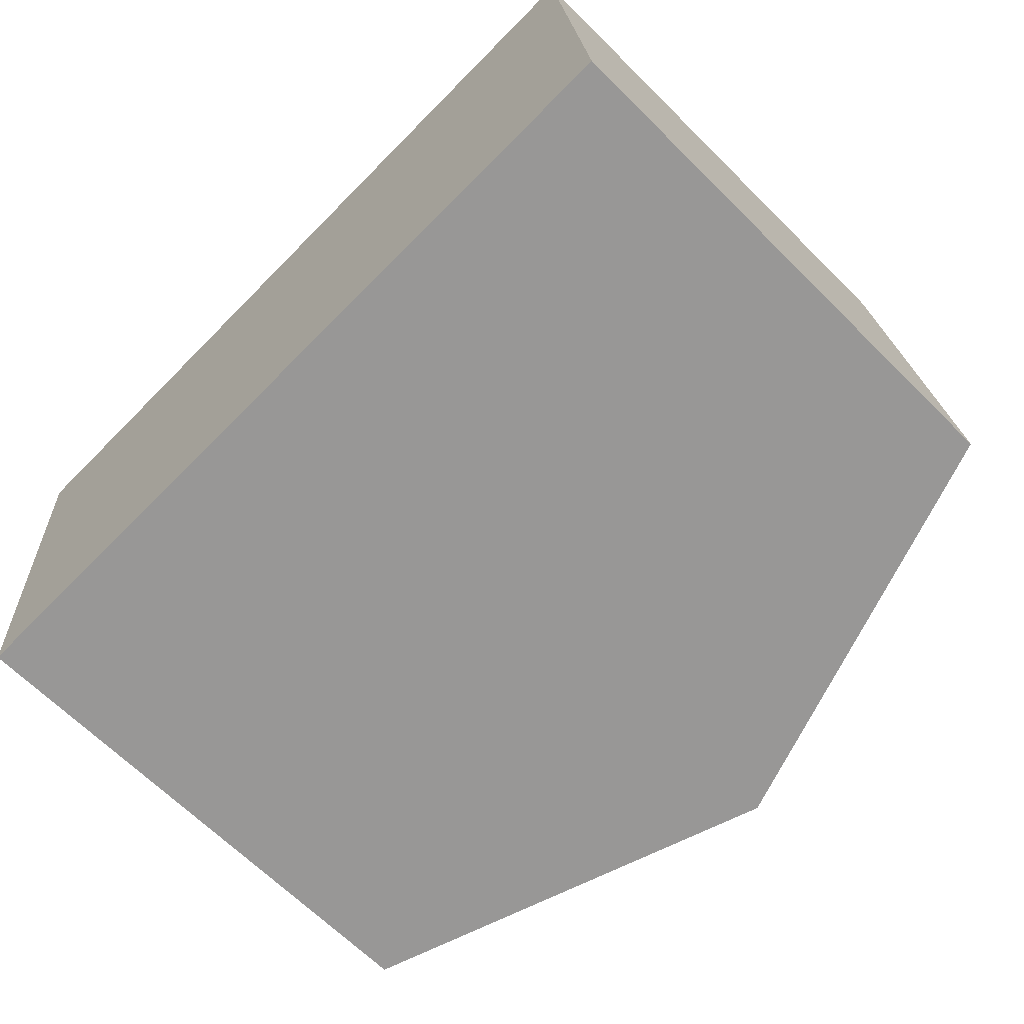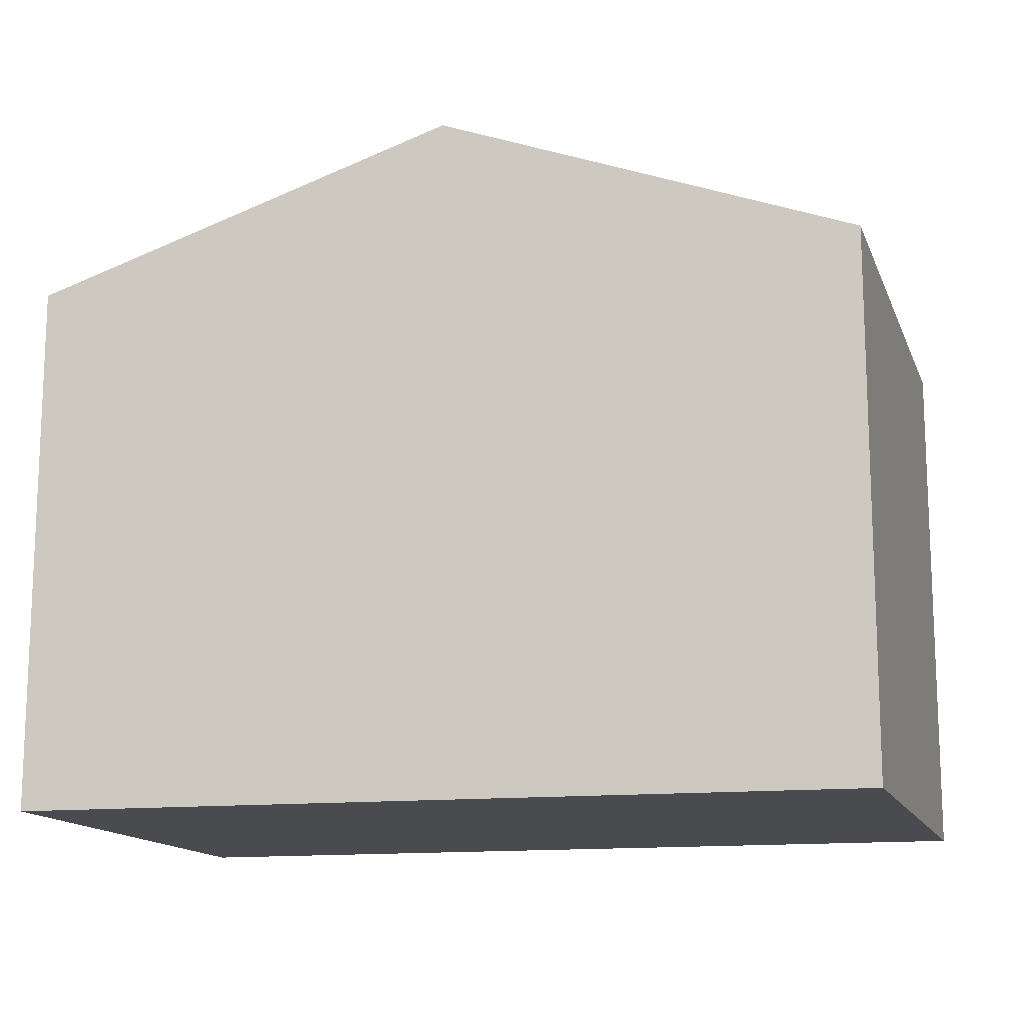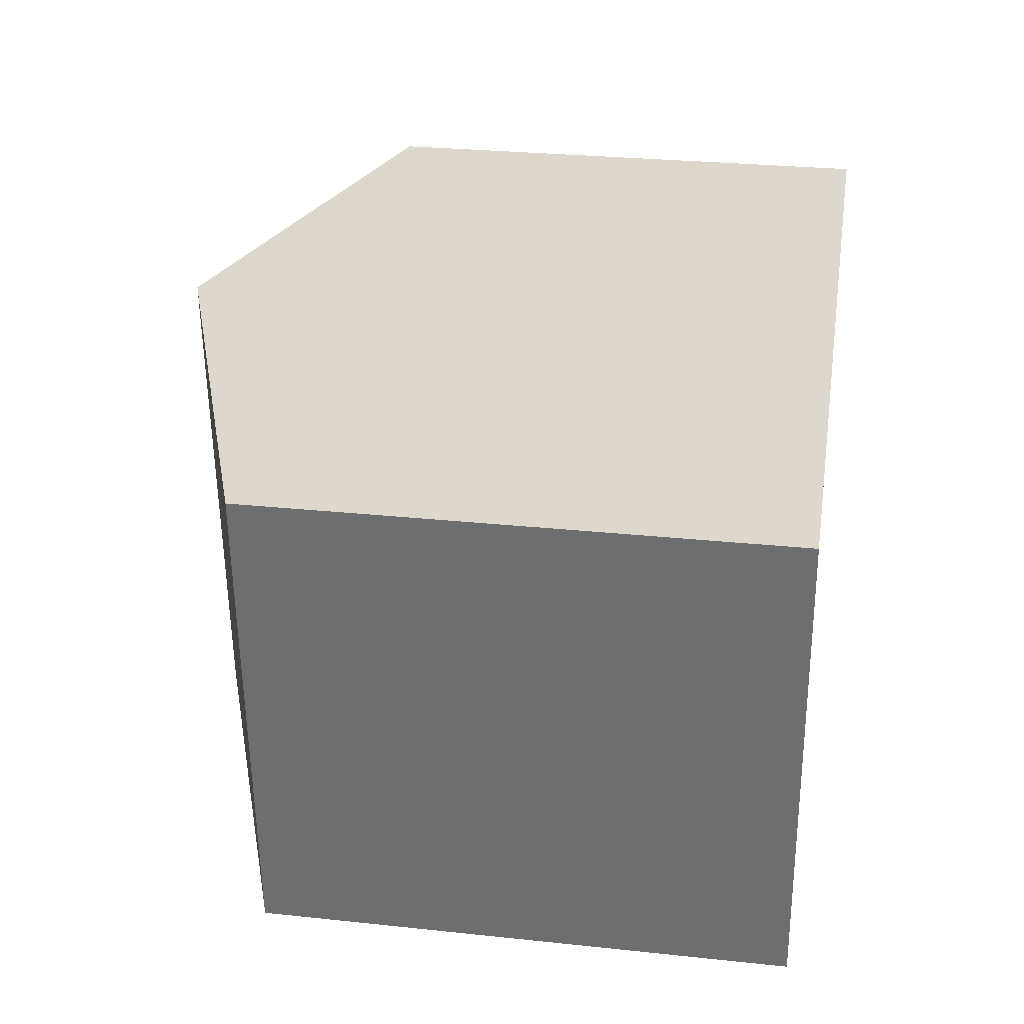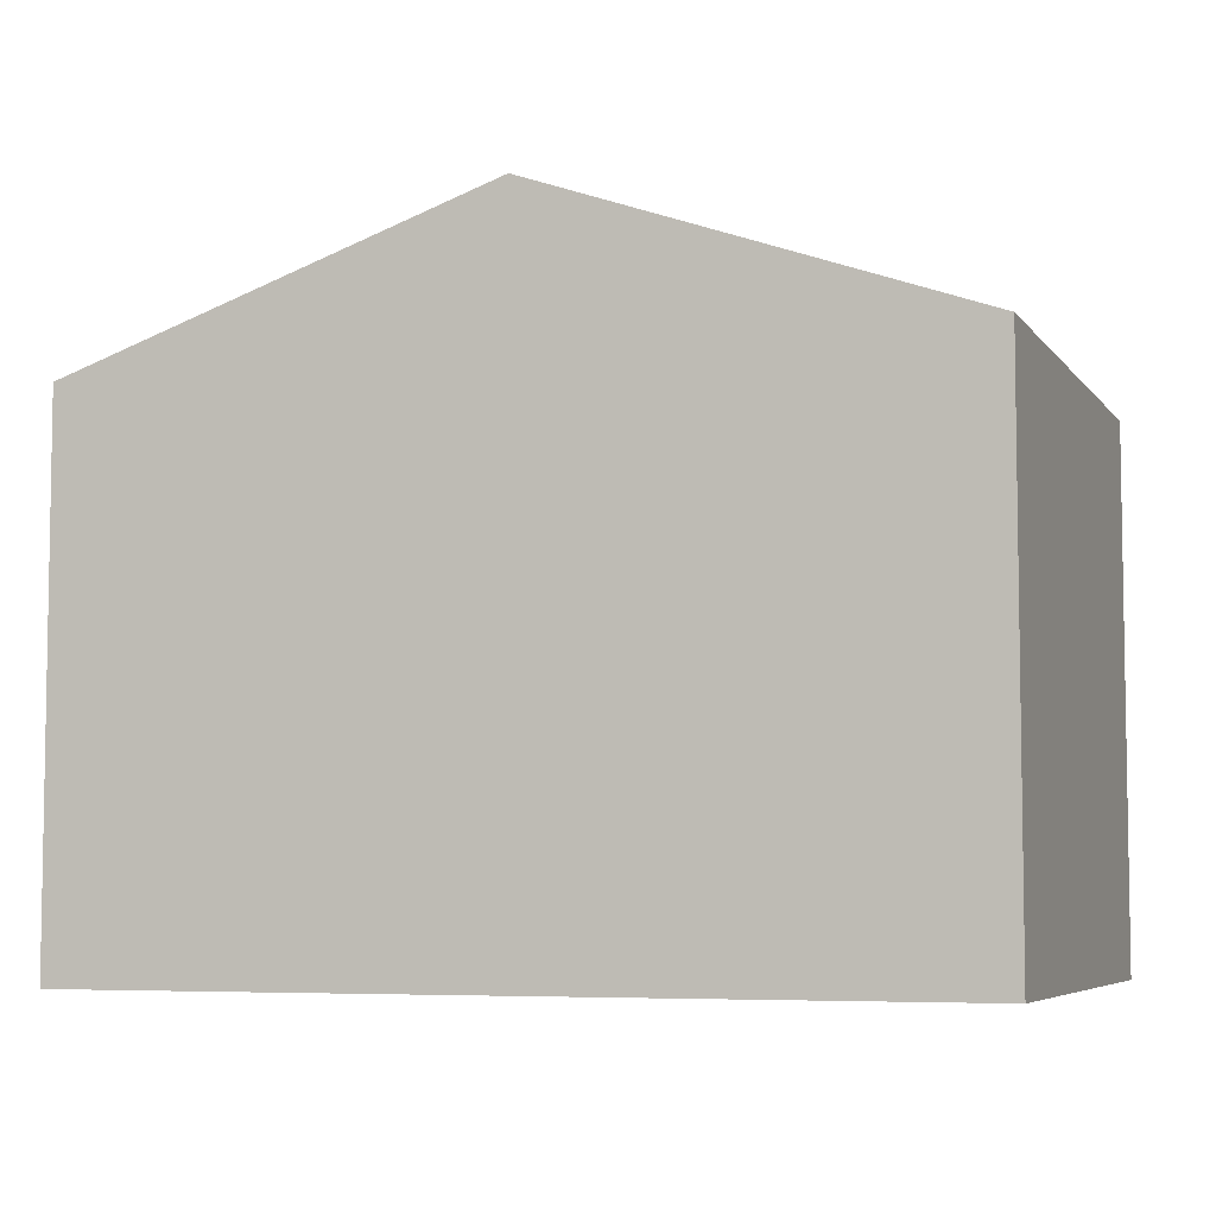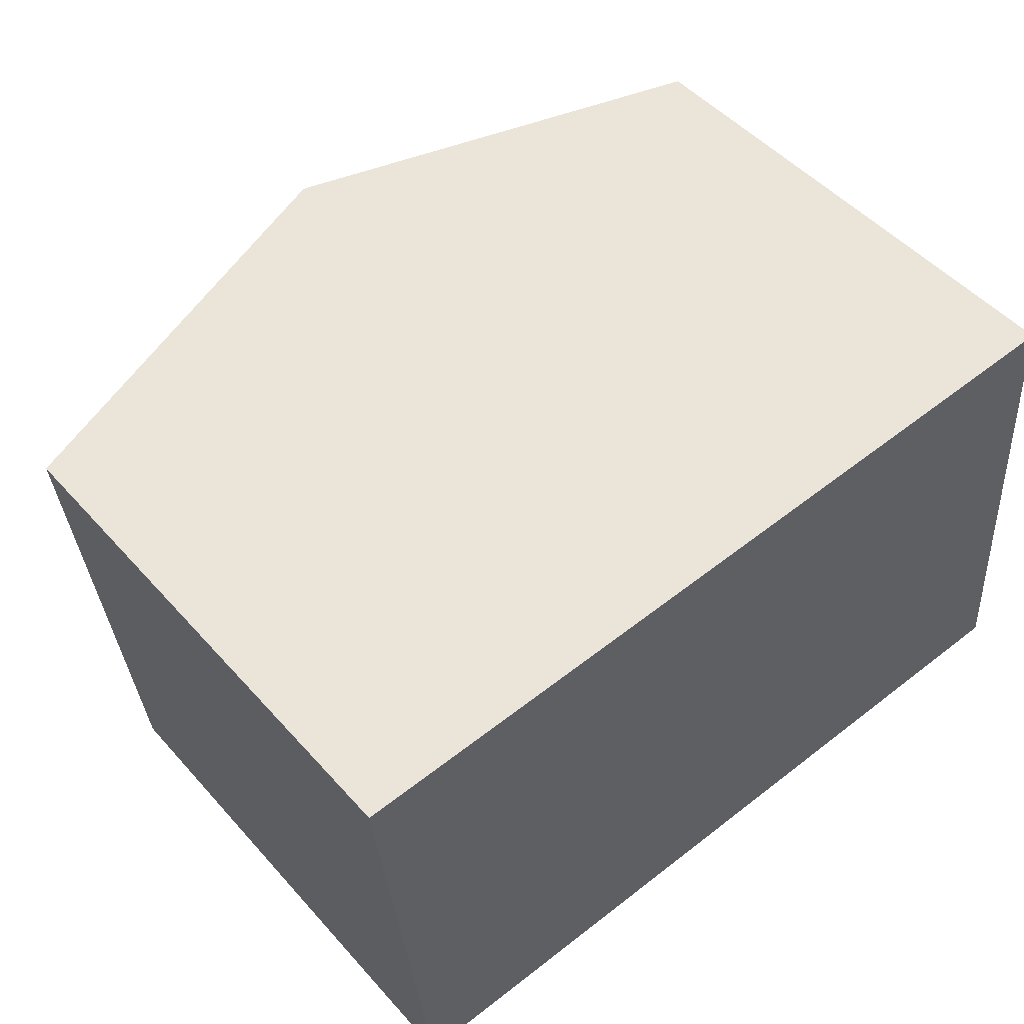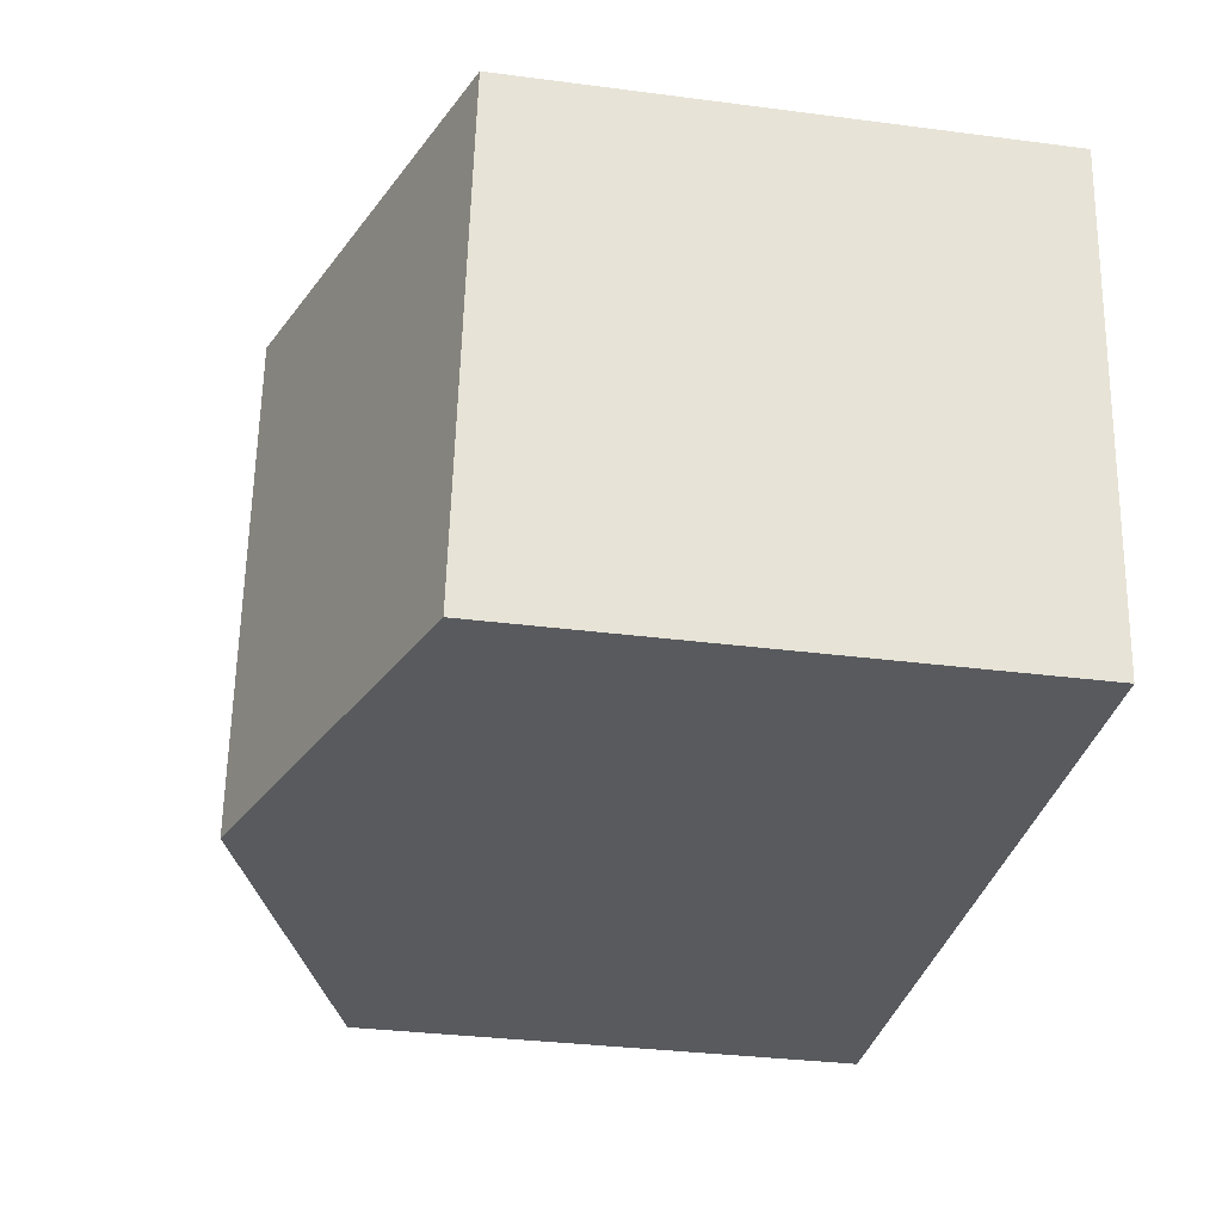
<metadata>
{"format":"obj","ext":"obj","renderer":"f3d","projection":"perspective","resolution":1024,"background":"white","views":[{"elev":-66.2,"azim":45.1,"up":"+Z"},{"elev":-13.9,"azim":-169.4,"up":"+Y"},{"elev":28.2,"azim":-80.9,"up":"+Z"},{"elev":-5.9,"azim":15.5,"up":"+Y"},{"elev":49.5,"azim":-39.7,"up":"+Z"},{"elev":-33.2,"azim":-100.1,"up":"+Z"}]}
</metadata>
<code>
v  4.011 5.845 -4.192
v  7.3 4.576 0.442
v  7.634 4.576 -4.023
v  3.681 5.845 0.223
v  0.464 4.602 -4.357
v  0 4.554 2.789e-16
v  0.464 2.668e-16 -4.357
v  0 0 0
v  3.681 -1.365e-17 0.223
v  7.3 -2.706e-17 0.442
v  7.634 2.463e-16 -4.023
v  4.011 2.567e-16 -4.192
g defaultobject
f 1 2 3
f 2 1 4
f 5 4 1
f 4 5 6
f 7 6 5
f 6 7 8
f 8 4 6
f 4 8 2
f 2 8 9
f 2 9 10
f 10 3 2
f 3 10 11
f 1 7 5
f 7 1 3
f 7 3 12
f 12 3 11
f 7 9 8
f 9 7 12
f 9 12 10
f 10 12 11

</code>
